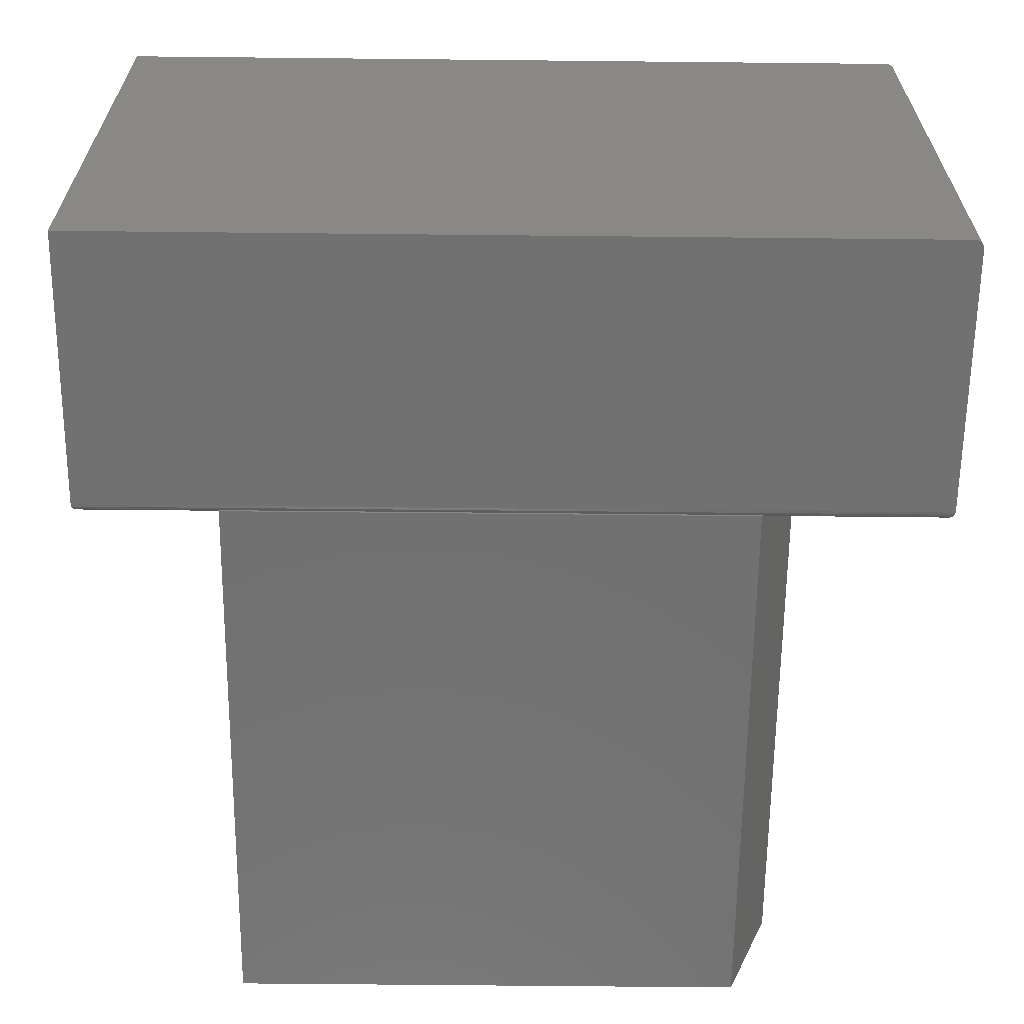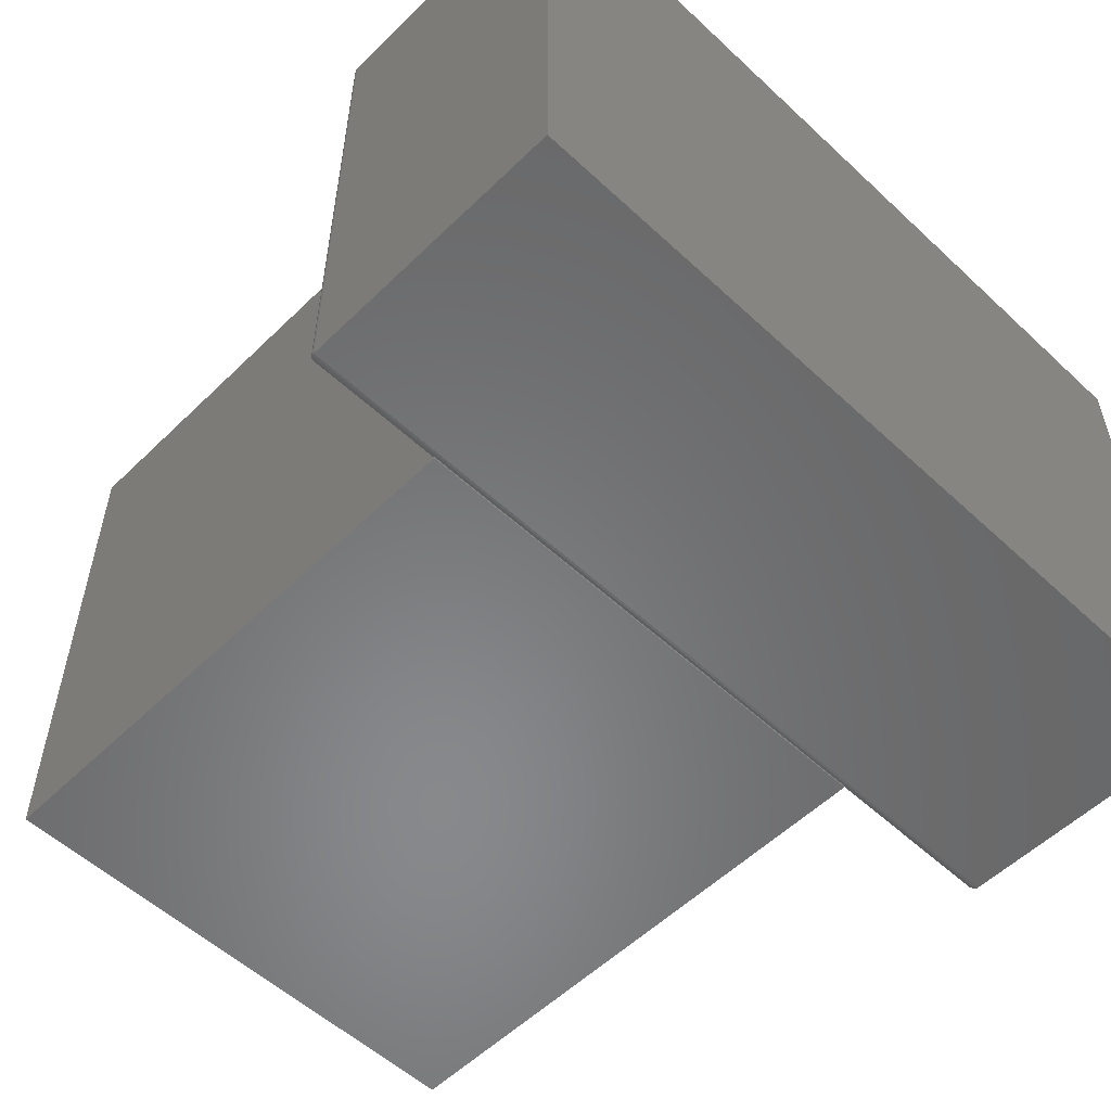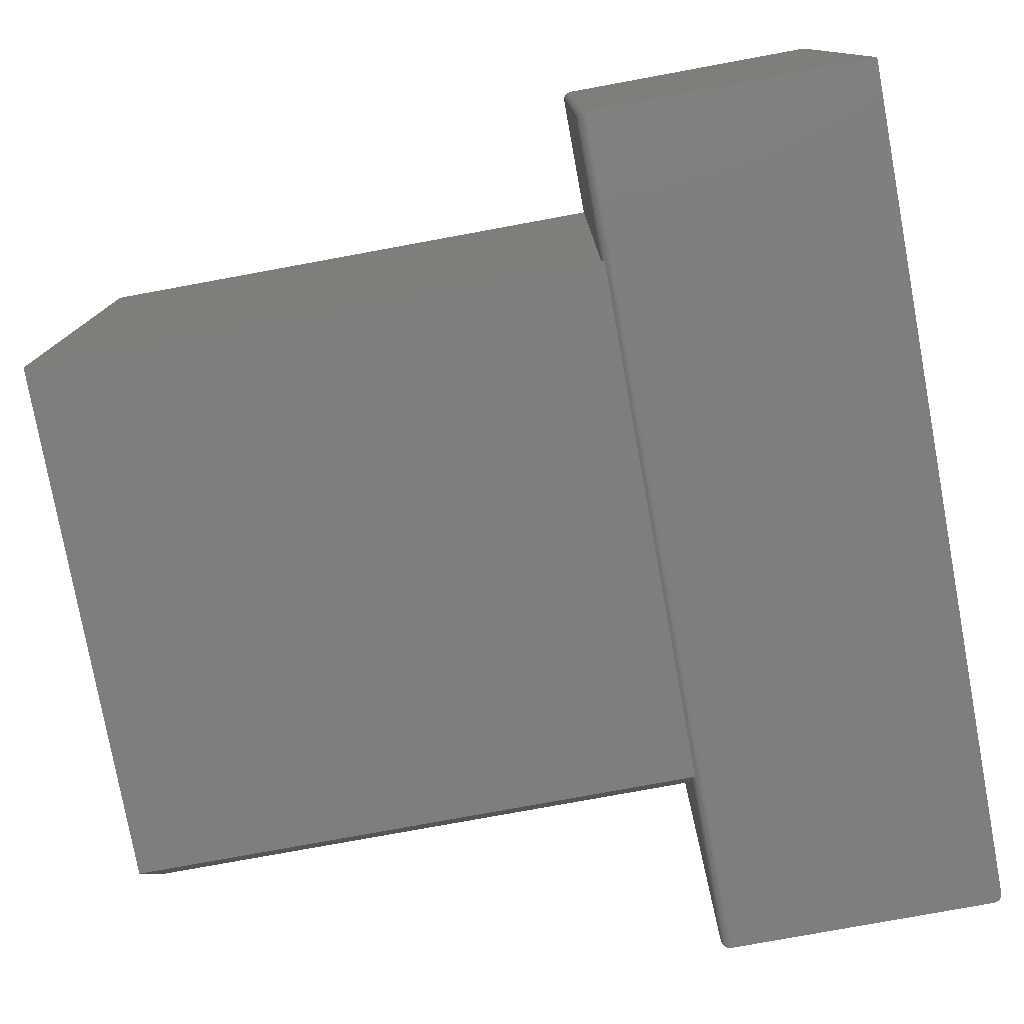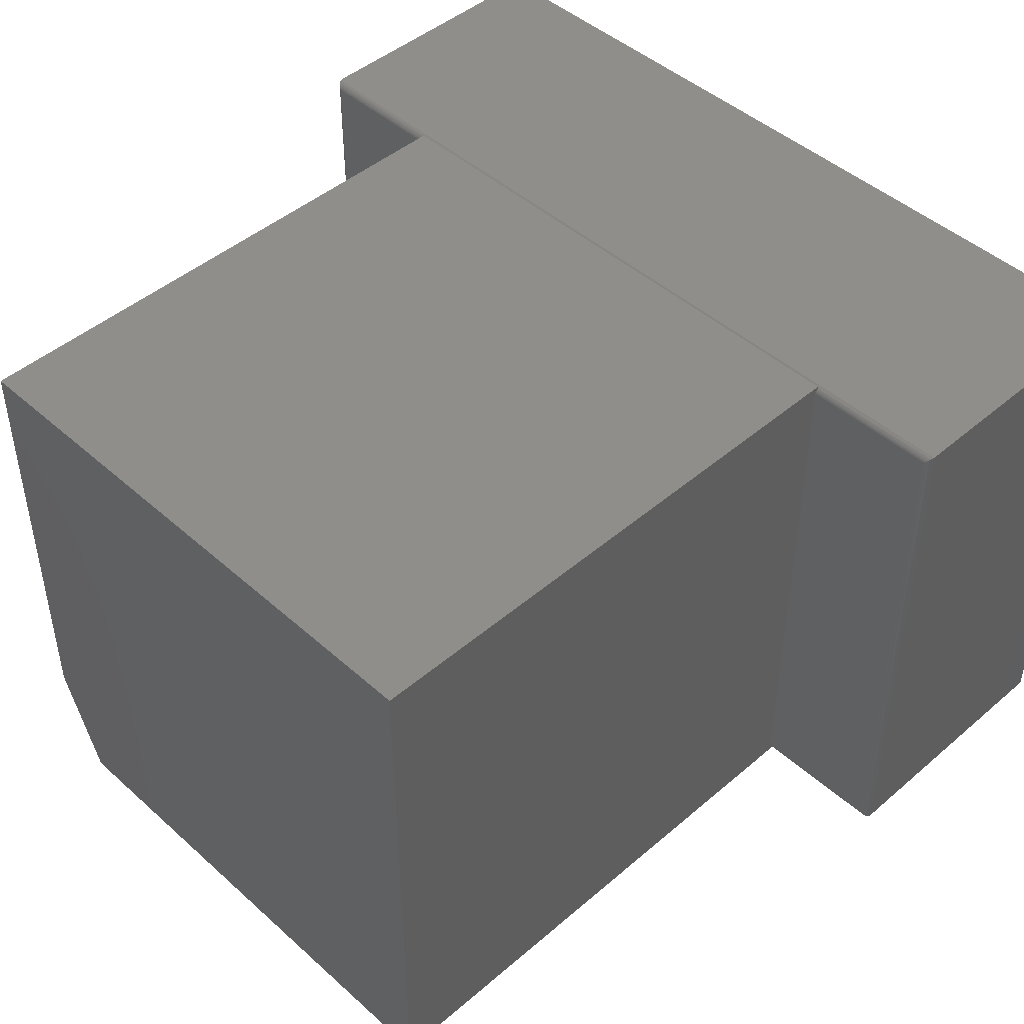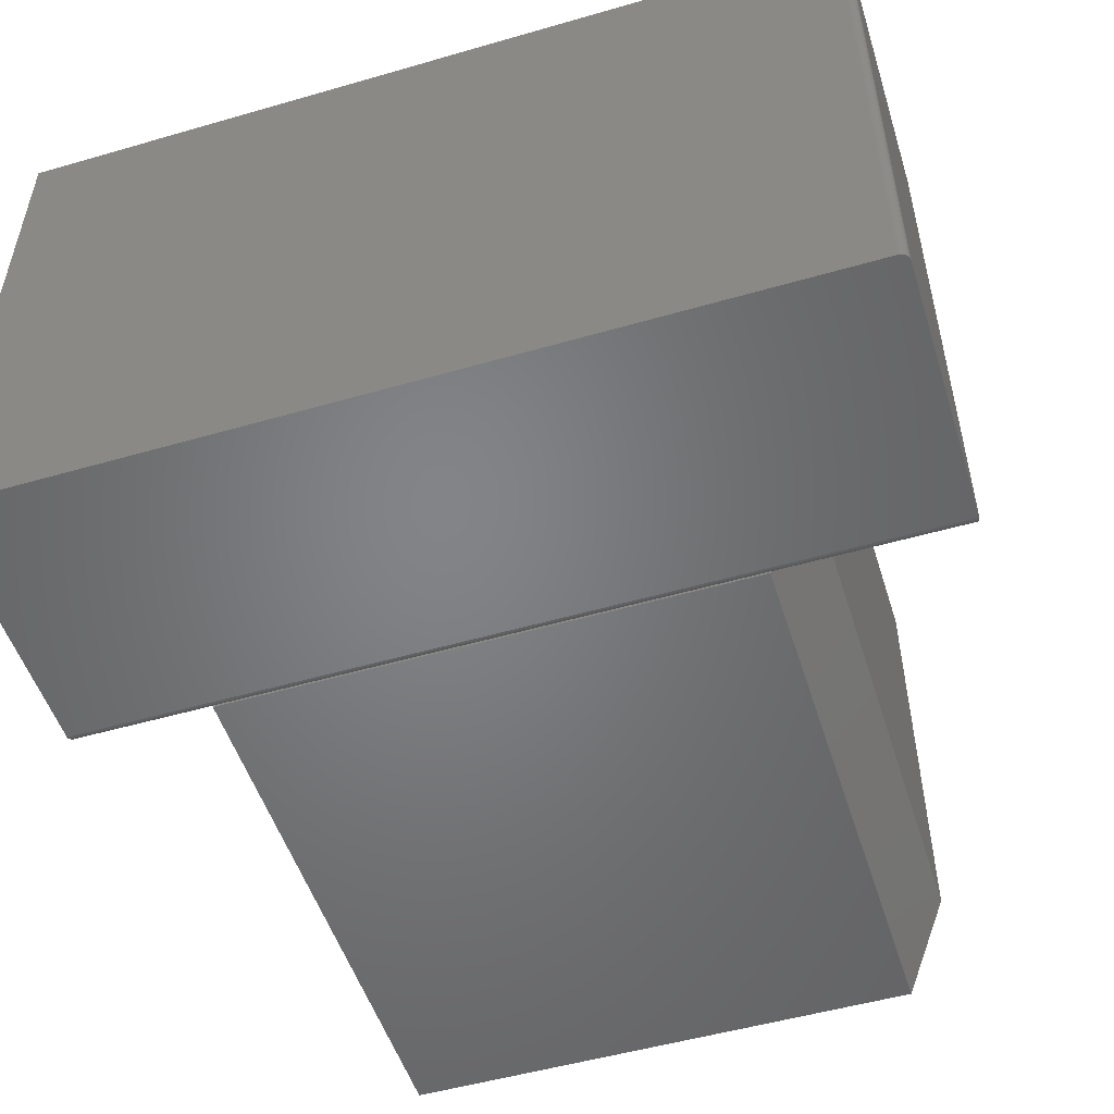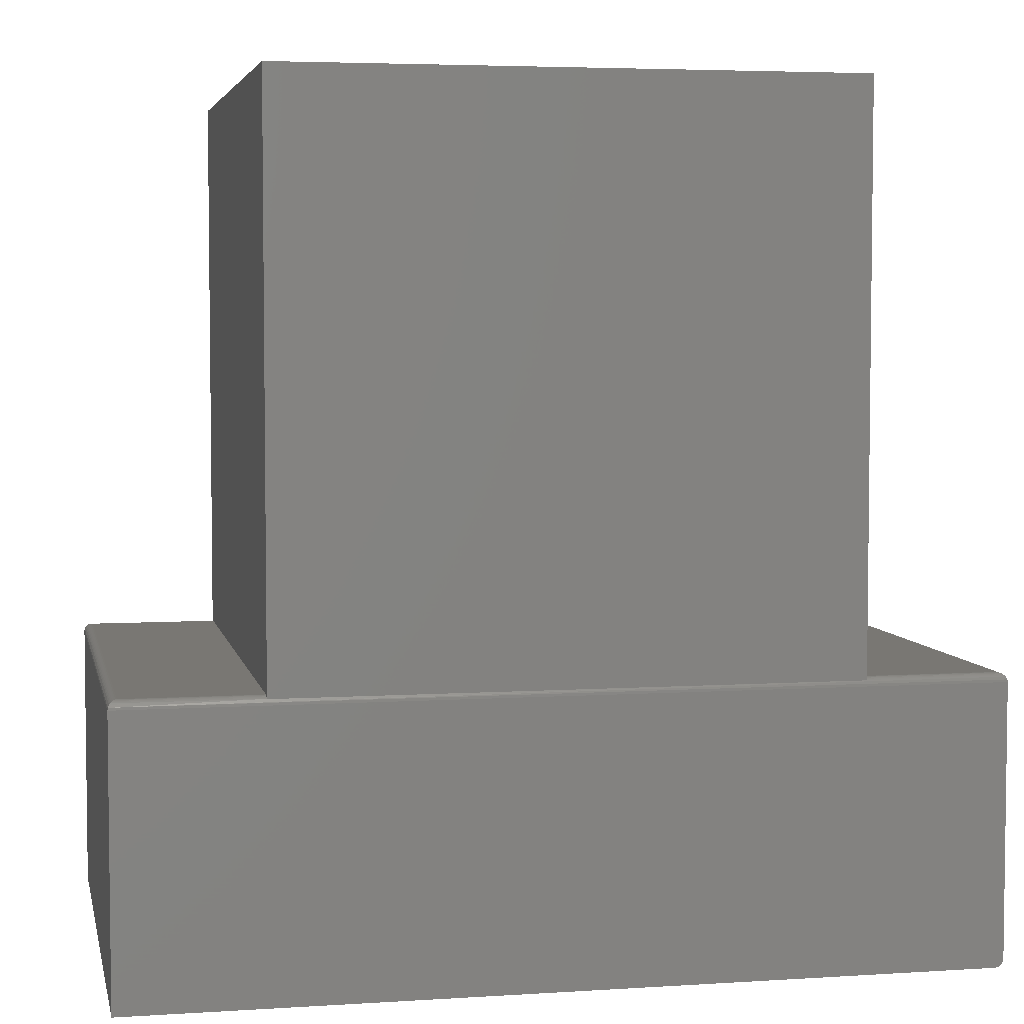
<metadata>
{"format":"stl","ext":"stl","renderer":"f3d","projection":"perspective","resolution":1024,"background":"white","views":[{"elev":-63.1,"azim":179.4,"up":"+Y"},{"elev":-55.0,"azim":135.6,"up":"+Y"},{"elev":-78.0,"azim":100.4,"up":"+Y"},{"elev":46.0,"azim":45.6,"up":"+Y"},{"elev":-51.6,"azim":-162.6,"up":"+Y"},{"elev":4.6,"azim":168.3,"up":"+Z"}]}
</metadata>
<code>
# stl→obj: 88 verts, 172 faces
v 0.7422 0.007812 0.2526
v 0.625 0.006497 0.2525
v 0.7434 0.006565 0.2525
v 0.625 0.007812 0.2526
v 0.1633 0.001965 0.25
v 0.00221 0.00221 0.2503
v 0.001405 0.001405 0.2493
v 0.1627 0.003628 0.2514
v 0.1611 0.007812 0.2526
v 0.006565 0.006565 0.2525
v 0.1619 0.005643 0.2523
v 0.007812 0.007812 0.2526
v 0.625 0.00522 0.2522
v 0.7446 0.005378 0.2522
v 0.625 0.004016 0.2516
v 0.7458 0.004218 0.2518
v 0.625 0.002921 0.2509
v 0.7468 0.003156 0.2511
v 0.005378 0.005372 0.2522
v 0.004218 0.004218 0.2518
v 0.003156 0.003156 0.2511
v 0.0003152 0.0003152 0.247
v 1.499e-17 0 0.2448
v 0.75 0 0.2448
v 0.7497 0.0003152 0.247
v 0.7486 0.001405 0.2493
v 0.625 0.001965 0.25
v 0.7478 0.00221 0.2503
v 0.1641 2.168e-18 0.25
v 0.625 2.776e-17 0.25
v 0.1641 2.992e-17 0.75
v 0.625 5.551e-17 0.75
v 0.125 0.1016 0.75
v 0.125 0.4922 0.2526
v 0.125 0.1016 0.2526
v 0.125 0.5 0.75
v 0.125 0.5 0.25
v 0.125 0.498 0.25
v 0.125 0.4971 0.2509
v 0.125 0.496 0.2516
v 0.125 0.4948 0.2522
v 0.125 0.4935 0.2525
v 0.625 0.5 0.75
v 0.007812 0.4922 0.2526
v 4.784e-19 0 0.007812
v 0.0001501 0 0.006288
v 0.0005947 0 0.004823
v 0.001317 0 0.003472
v 0.002288 0 0.002288
v 0.003472 0 0.001317
v 0.004823 0 0.0005947
v 0.006288 0 0.0001501
v 0.007812 0 -4.784e-19
v 0.75 0 -4.592e-17
v 0.625 0.498 0.25
v 0.625 0.5 0.25
v 0.625 0.4922 0.2526
v 0.625 0.4935 0.2525
v 0.625 0.4948 0.2522
v 0.625 0.496 0.2516
v 0.625 0.4971 0.2509
v 0.7422 0.4922 0.2526
v 0.006565 0.4934 0.2525
v 0.7434 0.4934 0.2525
v 0.003156 0.4968 0.2511
v 0.004218 0.4958 0.2518
v 0.005372 0.4946 0.2522
v 0.7468 0.4968 0.2511
v 0.7458 0.4958 0.2518
v 0.7446 0.4946 0.2522
v 0.7497 0.4997 0.247
v 0.75 0.5 0.2448
v 1.499e-17 0.5 0.2448
v 0.0003152 0.4997 0.247
v 0.001405 0.4986 0.2493
v 0.7486 0.4986 0.2493
v 0.00221 0.4978 0.2503
v 0.7478 0.4978 0.2503
v 0.75 0.5 -4.592e-17
v 0.007812 0.5 -4.784e-19
v 0.006288 0.5 0.0001501
v 0.004823 0.5 0.0005947
v 0.003472 0.5 0.001317
v 0.002288 0.5 0.002288
v 0.001317 0.5 0.003472
v 0.0005947 0.5 0.004823
v 0.0001501 0.5 0.006288
v 4.784e-19 0.5 0.007812
f 1 2 3
f 1 4 2
f 5 6 7
f 5 8 6
f 9 10 11
f 9 12 10
f 2 13 3
f 3 13 14
f 14 13 15
f 14 15 16
f 16 15 17
f 16 17 18
f 11 10 19
f 11 19 20
f 11 20 8
f 8 20 21
f 8 21 6
f 22 23 24
f 22 24 25
f 22 25 26
f 22 26 27
f 22 27 5
f 22 5 7
f 27 26 17
f 17 26 28
f 17 28 18
f 29 30 31
f 31 30 32
f 33 34 35
f 36 37 38
f 36 38 39
f 36 39 40
f 36 40 41
f 36 41 42
f 36 42 34
f 36 34 33
f 31 32 33
f 33 32 43
f 33 43 36
f 29 5 30
f 30 5 27
f 9 35 12
f 12 35 34
f 12 34 44
f 24 23 45
f 24 45 46
f 24 46 47
f 24 47 48
f 24 48 49
f 24 49 50
f 24 50 51
f 24 51 52
f 24 52 53
f 24 53 54
f 31 33 35
f 31 35 9
f 31 9 11
f 31 11 8
f 31 8 5
f 31 5 29
f 38 37 55
f 55 37 56
f 43 32 30
f 43 30 27
f 43 27 17
f 43 17 15
f 43 15 13
f 43 13 2
f 43 2 4
f 43 4 57
f 43 57 58
f 43 58 59
f 43 59 60
f 43 60 61
f 43 61 55
f 43 55 56
f 62 57 1
f 1 57 4
f 44 42 63
f 44 34 42
f 57 64 58
f 57 62 64
f 39 65 66
f 39 66 40
f 66 67 40
f 40 67 41
f 41 67 63
f 41 63 42
f 68 61 60
f 68 60 69
f 60 59 69
f 69 59 70
f 70 59 58
f 70 58 64
f 71 72 73
f 71 73 74
f 71 74 75
f 71 75 38
f 71 38 55
f 71 55 76
f 65 39 77
f 77 39 38
f 77 38 75
f 61 68 55
f 55 68 78
f 55 78 76
f 37 36 56
f 56 36 43
f 72 79 80
f 72 80 81
f 72 81 82
f 72 82 83
f 72 83 84
f 72 84 85
f 72 85 86
f 72 86 87
f 72 87 88
f 72 88 73
f 23 73 45
f 45 73 88
f 80 79 53
f 53 79 54
f 45 88 46
f 46 88 87
f 46 87 47
f 47 87 86
f 47 86 48
f 48 86 85
f 48 85 49
f 49 85 84
f 49 84 50
f 50 84 83
f 50 83 51
f 51 83 82
f 51 82 52
f 52 82 81
f 52 81 53
f 53 81 80
f 54 79 24
f 24 79 72
f 62 3 64
f 62 1 3
f 25 76 26
f 76 78 26
f 26 78 28
f 78 68 28
f 28 68 18
f 68 69 18
f 18 69 16
f 69 70 16
f 16 70 14
f 70 64 14
f 14 64 3
f 24 72 25
f 25 72 71
f 25 71 76
f 12 63 10
f 12 44 63
f 63 67 10
f 10 67 19
f 67 66 19
f 19 66 20
f 66 65 20
f 20 65 21
f 65 77 21
f 21 77 6
f 77 75 6
f 6 75 7
f 75 74 7
f 73 23 74
f 74 23 22
f 74 22 7

</code>
